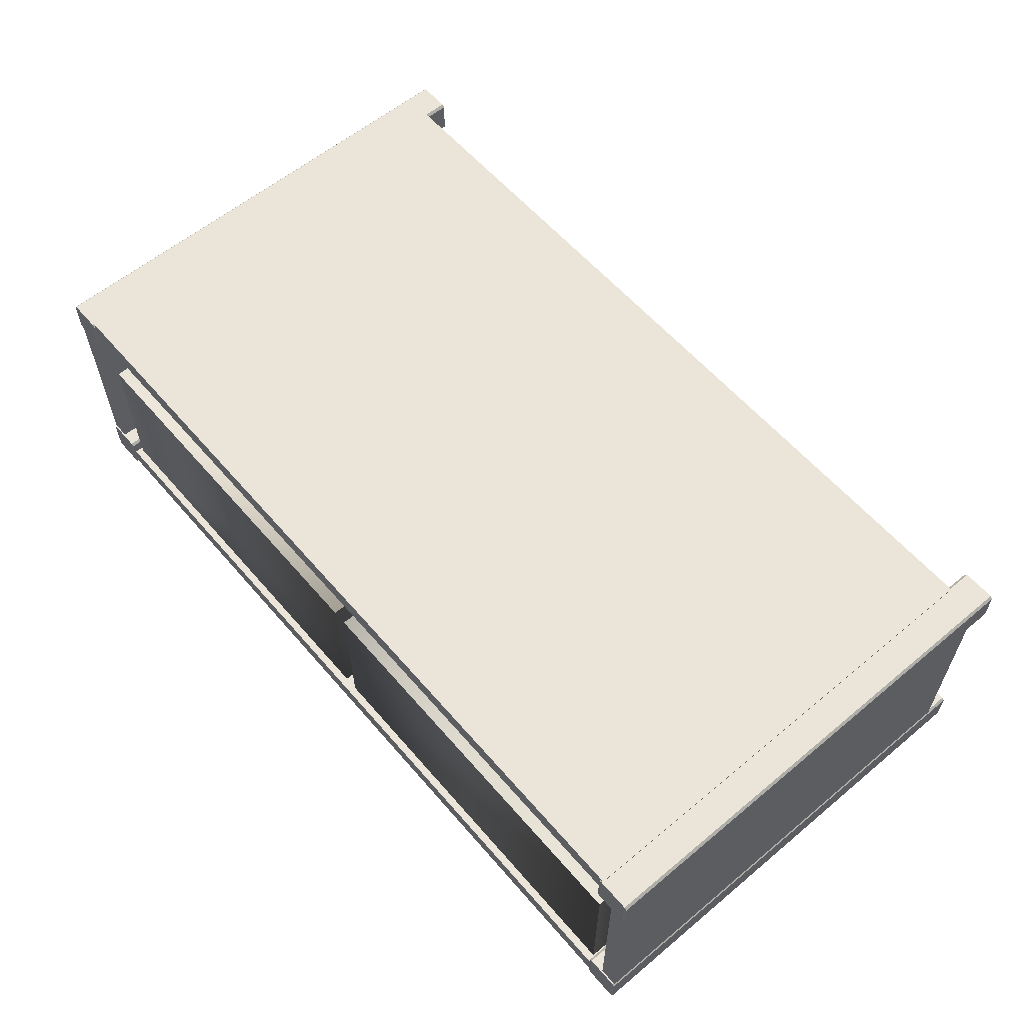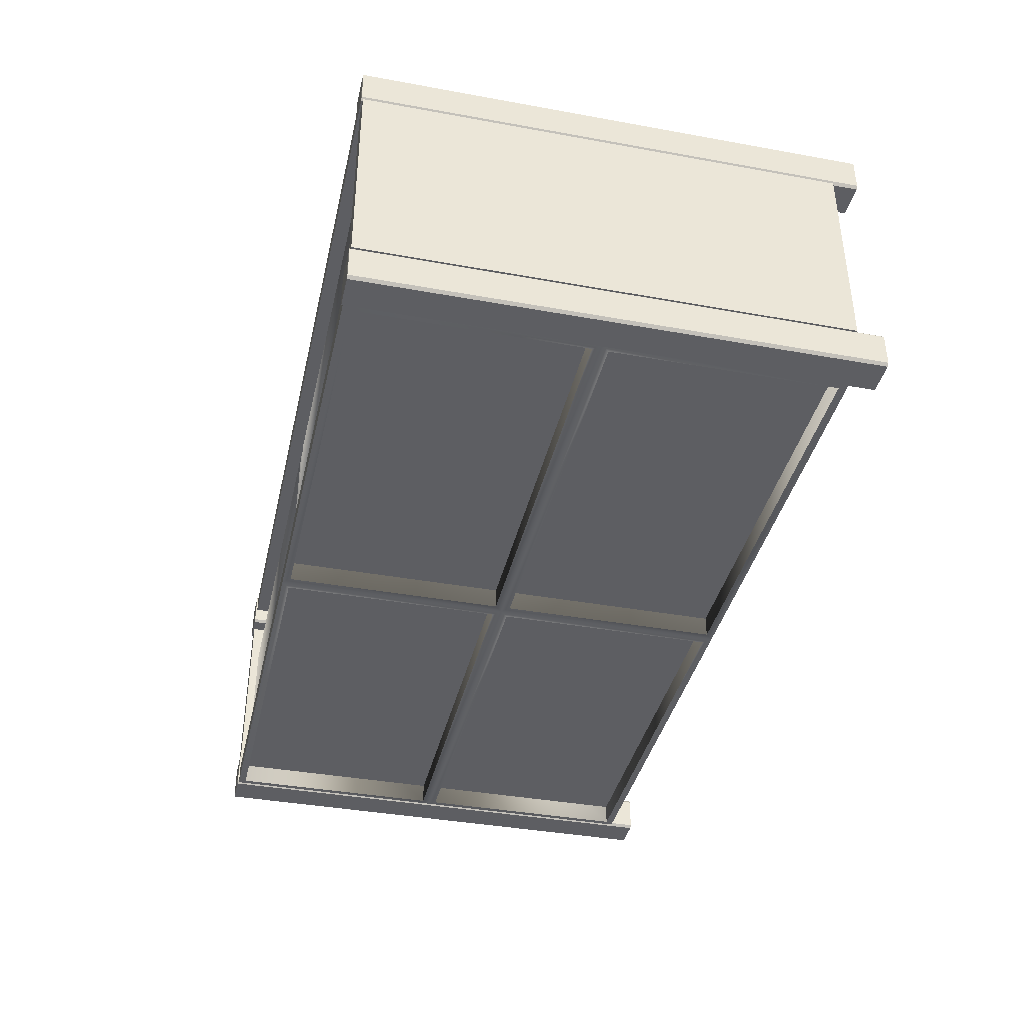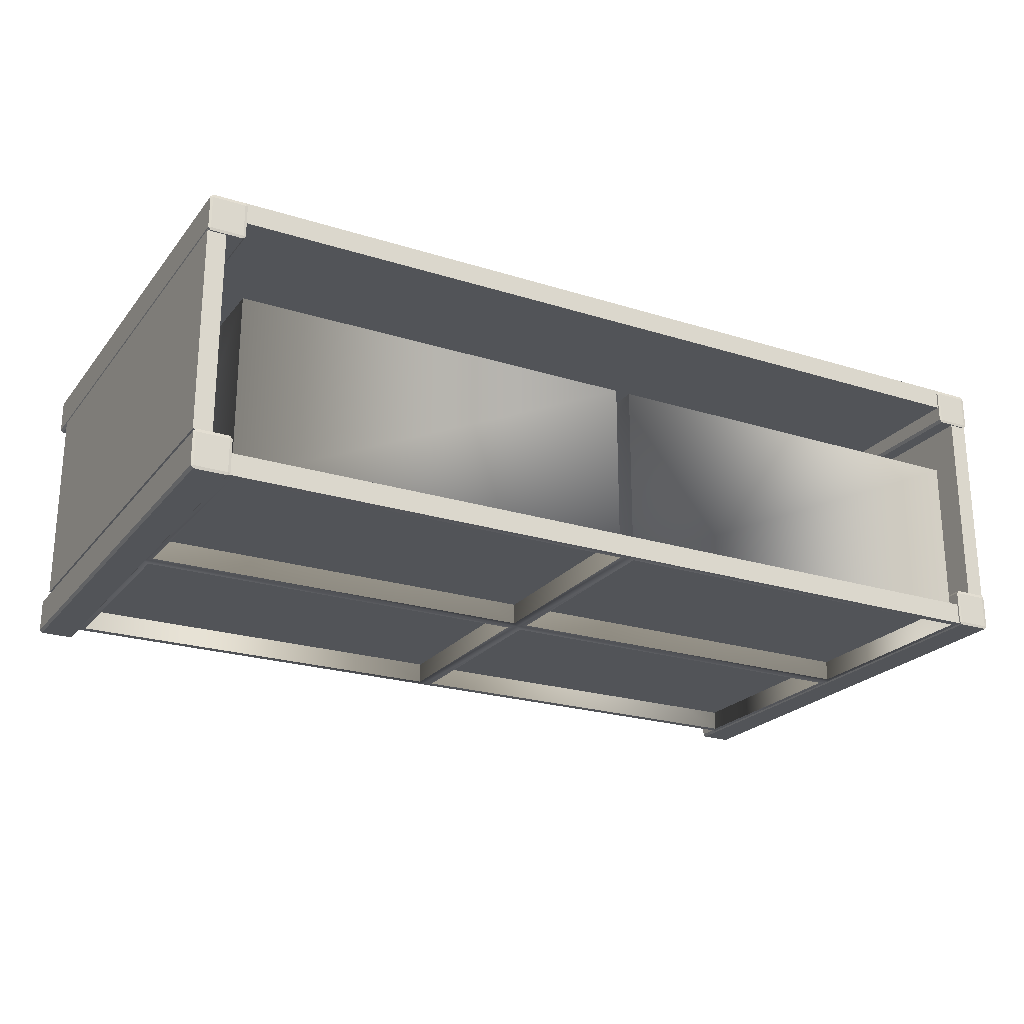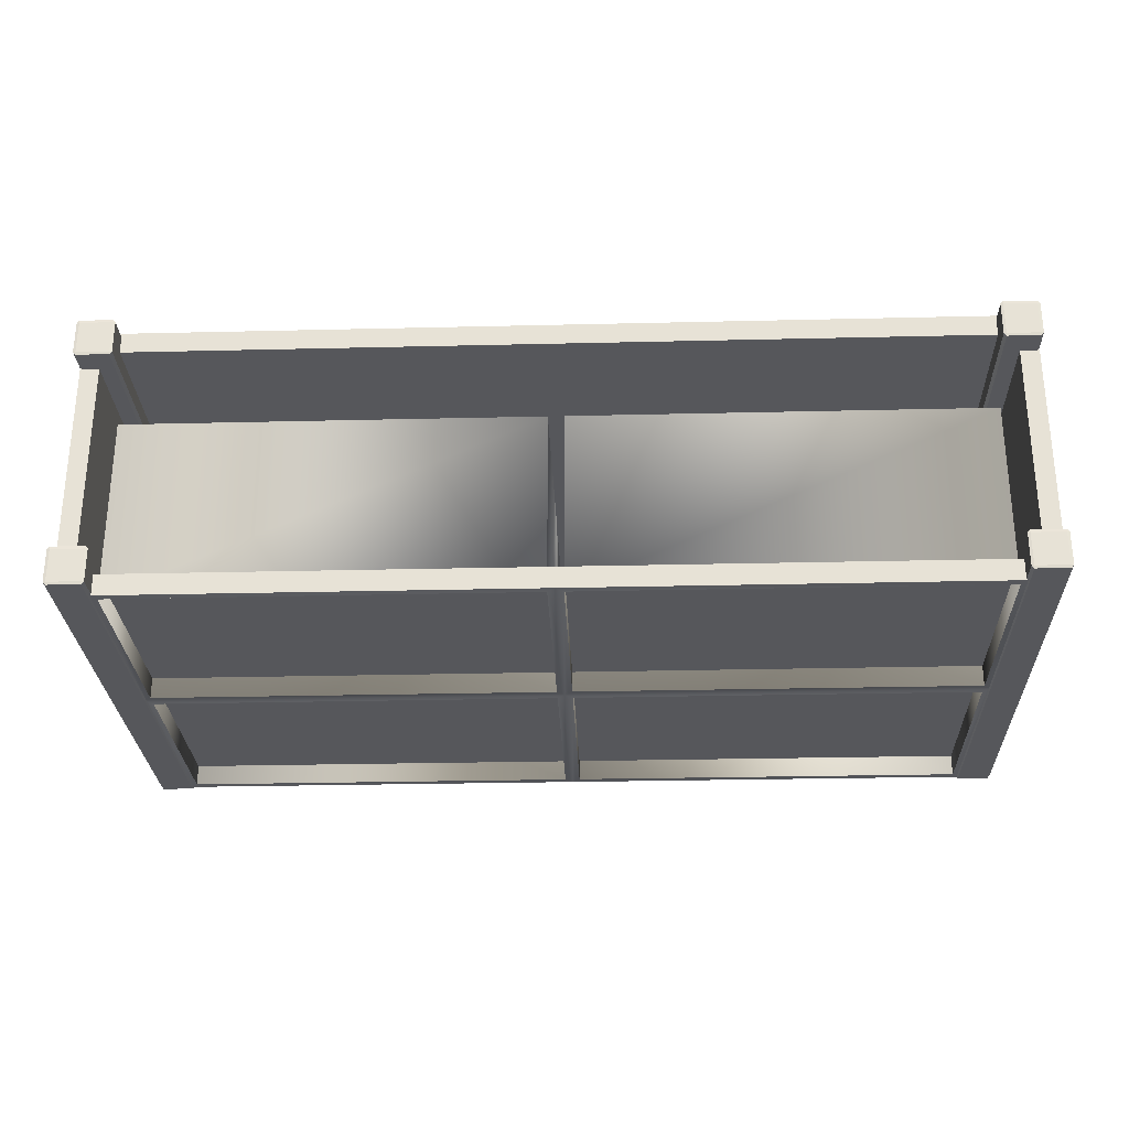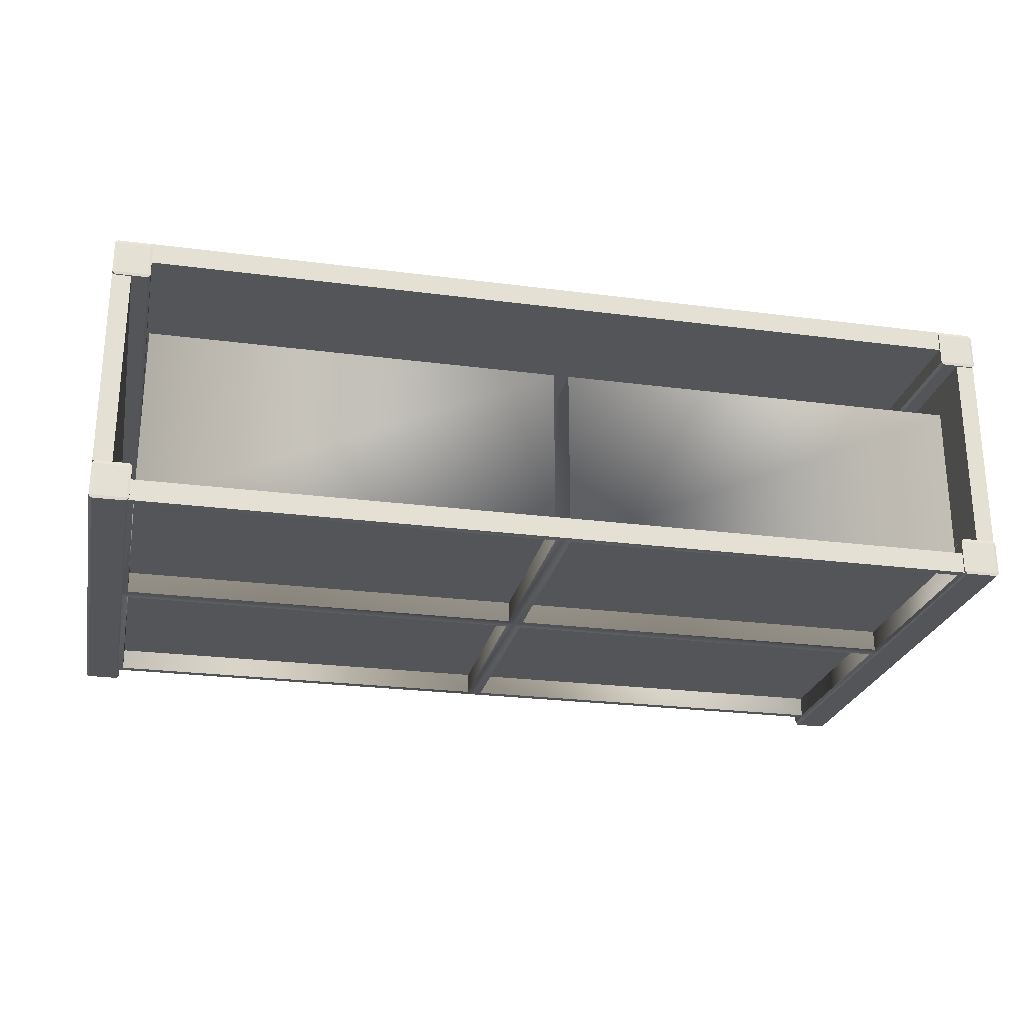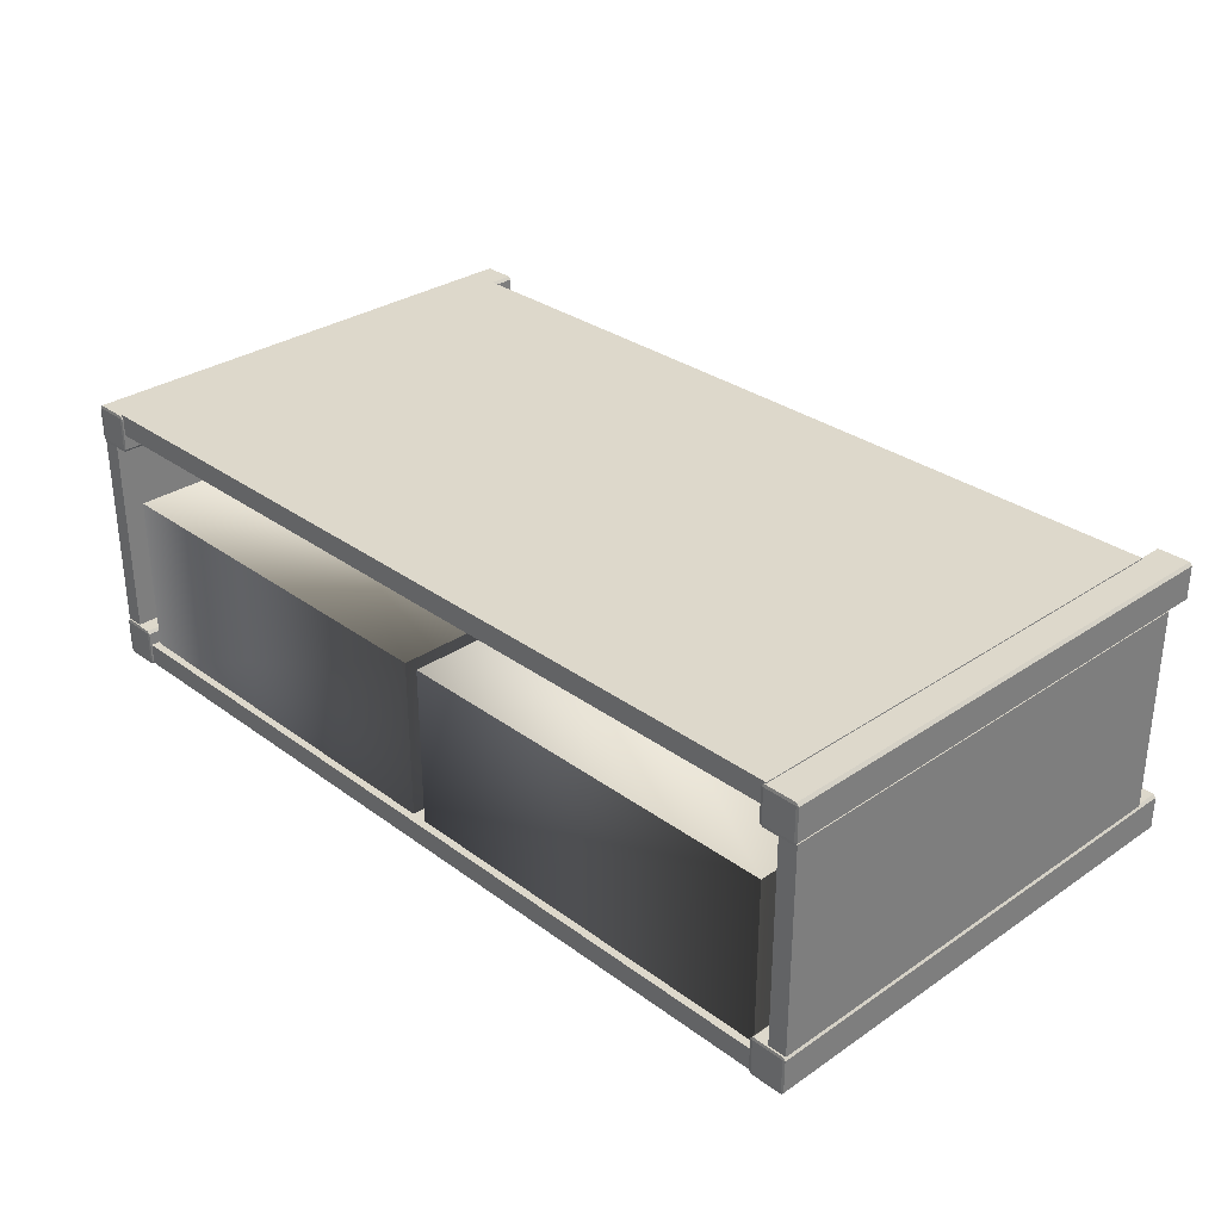
<metadata>
{"format":"obj","ext":"obj","renderer":"f3d","projection":"perspective","resolution":1024,"background":"white","views":[{"elev":59.4,"azim":49.5,"up":"+Y"},{"elev":-39.0,"azim":77.2,"up":"+Y"},{"elev":-22.9,"azim":-28.2,"up":"+Y"},{"elev":-27.4,"azim":-177.9,"up":"+Y"},{"elev":-24.8,"azim":-12.0,"up":"+Y"},{"elev":31.1,"azim":46.1,"up":"+Y"}]}
</metadata>
<code>
o DressermeshDresser_205_0_GeomSubset_0
v 0.5471 -0.1699 -0.4089
v 0.5471 -0.1701 0.2458
v 0.5471 -0.1271 0.2458
v 0.5471 -0.1269 -0.4089
v 0.5925 -0.1737 -0.4089
v 0.5925 -0.1739 0.2458
v 0.5504 -0.1739 0.2458
v 0.5504 -0.1737 -0.4089
v 0.5957 -0.1269 -0.4089
v 0.5957 -0.1271 0.2458
v 0.5957 -0.1701 0.2458
v 0.5957 -0.1699 -0.4089
v 0.5504 -0.1269 -0.4094
v 0.5925 -0.1269 -0.4094
v 0.5925 -0.1699 -0.4094
v 0.5504 -0.1699 -0.4094
v 0.5925 -0.1271 0.2463
v 0.5504 -0.1271 0.2463
v 0.5504 -0.1701 0.2463
v 0.5925 -0.1701 0.2463
v 0.5504 -0.1231 -0.4089
v 0.5504 -0.1233 0.2458
v 0.5925 -0.1233 0.2458
v 0.5925 -0.1231 -0.4089
v 0.5471 0.1485 -0.4088
v 0.5471 0.1483 0.2459
v 0.5471 0.1913 0.2459
v 0.5471 0.1915 -0.4087
v 0.5925 0.1447 -0.4088
v 0.5925 0.1445 0.2459
v 0.5504 0.1445 0.2459
v 0.5504 0.1447 -0.4088
v 0.5957 0.1915 -0.4087
v 0.5957 0.1913 0.2459
v 0.5957 0.1483 0.2459
v 0.5957 0.1485 -0.4088
v 0.5504 0.1915 -0.4093
v 0.5925 0.1915 -0.4093
v 0.5925 0.1485 -0.4093
v 0.5504 0.1485 -0.4093
v 0.5925 0.1913 0.2464
v 0.5504 0.1913 0.2464
v 0.5504 0.1483 0.2464
v 0.5925 0.1483 0.2464
v 0.5504 0.1953 -0.4087
v 0.5504 0.1951 0.2459
v 0.5925 0.1951 0.2459
v 0.5925 0.1953 -0.4087
v -0.5502 -0.1269 -0.4094
v -0.5502 -0.1699 -0.4094
v -0.5923 -0.1699 -0.4094
v -0.5923 -0.1269 -0.4094
v -0.5923 -0.1737 -0.4089
v -0.5502 -0.1737 -0.4089
v -0.5502 -0.1739 0.2458
v -0.5923 -0.1739 0.2458
v -0.5956 -0.1269 -0.4089
v -0.5956 -0.1699 -0.4089
v -0.5956 -0.1701 0.2458
v -0.5956 -0.1271 0.2458
v -0.5923 -0.1271 0.2463
v -0.5923 -0.1701 0.2463
v -0.5502 -0.1701 0.2463
v -0.5502 -0.1271 0.2463
v -0.5469 -0.1699 -0.4089
v -0.5469 -0.1269 -0.4089
v -0.5469 -0.1271 0.2458
v -0.5469 -0.1701 0.2458
v -0.5502 -0.1231 -0.4089
v -0.5923 -0.1231 -0.4089
v -0.5923 -0.1233 0.2458
v -0.5502 -0.1233 0.2458
v -0.5923 0.1447 -0.4088
v -0.5502 0.1447 -0.4088
v -0.5502 0.1445 0.2459
v -0.5923 0.1445 0.2459
v -0.5956 0.1915 -0.4087
v -0.5956 0.1485 -0.4088
v -0.5956 0.1483 0.2459
v -0.5956 0.1913 0.2459
v -0.5923 0.1913 0.2464
v -0.5923 0.1483 0.2464
v -0.5502 0.1483 0.2464
v -0.5502 0.1913 0.2464
v -0.5469 0.1485 -0.4088
v -0.5469 0.1915 -0.4087
v -0.5469 0.1913 0.2459
v -0.5469 0.1483 0.2459
v -0.5502 0.1953 -0.4087
v -0.5923 0.1953 -0.4087
v -0.5923 0.1951 0.2459
v -0.5502 0.1951 0.2459
v -0.5502 0.1485 -0.4093
v -0.5502 0.1915 -0.4093
v -0.5923 0.1485 -0.4093
v -0.5923 0.1915 -0.4093
v 0.5703 -0.1228 -0.3757
v 0.5703 -0.123 0.2438
v 0.5703 0.1455 0.2439
v 0.5703 0.1457 -0.3756
v 0.5946 0.1455 0.2439
v 0.5946 0.1457 -0.3756
v 0.5946 -0.123 0.2438
v 0.5946 -0.1228 -0.3757
v -0.5711 -0.1228 -0.3757
v -0.5711 0.1457 -0.3756
v -0.5711 0.1455 0.2439
v -0.5711 -0.123 0.2438
v -0.5955 0.1457 -0.3756
v -0.5955 0.1455 0.2439
v -0.5955 -0.1228 -0.3757
v -0.5955 -0.123 0.2438
v 0.5519 0.1686 -0.3756
v 0.5519 0.1684 0.2439
v -0.5517 0.1684 0.2439
v -0.5517 0.1686 -0.3756
v -0.5517 0.1965 0.244
v -0.5517 0.1967 -0.3756
v 0.5519 0.1965 0.244
v 0.5519 0.1967 -0.3756
v 0.5519 -0.1438 -0.3757
v -0.5517 -0.1438 -0.3757
v -0.5517 -0.144 0.2438
v 0.5519 -0.144 0.2438
v -0.5517 -0.1719 -0.3757
v -0.5517 -0.172 -0.06595
v -0.5517 -0.1721 0.2438
v 0.5419 -0.172 -0.07595
v 0.5419 0.06897 -0.07587
v 0.5419 0.06908 -0.3656
v 0.5419 -0.1719 -0.3657
v 0.5519 -0.1721 0.2438
v 0.5519 -0.172 -0.06595
v 0.5519 -0.1719 -0.3757
v 9.3e-05 -0.1719 -0.3757
v 9.3e-05 -0.1721 0.2438
v -0.5417 -0.1719 -0.3657
v -0.5417 0.06908 -0.3656
v -0.5417 0.06897 -0.07587
v -0.5417 -0.172 -0.07595
v -0.009906 -0.1721 0.2338
v -0.009906 0.06887 0.2339
v -0.009906 0.06897 -0.05586
v -0.009906 -0.172 -0.05595
v 0.01009 -0.172 -0.05595
v 0.01009 0.06897 -0.05586
v 0.01009 0.06887 0.2339
v 0.01009 -0.1721 0.2338
v -0.009906 -0.1719 -0.3657
v -0.009906 -0.172 -0.07595
v 9.3e-05 -0.172 -0.06595
v 0.01009 -0.172 -0.07595
v 0.01009 -0.1719 -0.3657
v -0.5417 -0.172 -0.05595
v -0.5417 -0.1721 0.2338
v 0.5419 -0.172 -0.05595
v 0.5419 -0.1721 0.2338
v 0.5419 0.06897 -0.05586
v 0.5419 0.06887 0.2339
v 0.01009 0.06908 -0.3656
v 0.01009 0.06897 -0.07587
v -0.009906 0.06908 -0.3656
v -0.009906 0.06897 -0.07587
v -0.5417 0.06897 -0.05586
v -0.5417 0.06887 0.2339
v -0.5957 -0.1774 0.248
v 0.5957 -0.1774 0.248
v 0.5957 -0.1774 0.2831
v -0.5957 -0.1774 0.2831
v -0.5998 0.1944 0.2481
v -0.5998 -0.1726 0.248
v -0.5998 -0.1726 0.2831
v -0.5998 0.1944 0.2832
v -0.5957 0.1944 0.2888
v -0.5957 -0.1726 0.2887
v 0.5957 -0.1726 0.2887
v 0.5957 0.1944 0.2888
v 0.5998 -0.1726 0.248
v 0.5998 0.1944 0.2481
v 0.5998 0.1944 0.2832
v 0.5998 -0.1726 0.2831
v 0.5957 0.1992 0.2481
v -0.5957 0.1992 0.2481
v -0.5957 0.1992 0.2832
v 0.5957 0.1992 0.2832
v 0.5957 -0.1726 0.2424
v 0.5957 0.1944 0.2425
v -0.5957 -0.1726 0.2424
v -0.5957 0.1944 0.2425
f 1 3 2
f 1 4 3
f 5 7 6
f 5 8 7
f 9 11 10
f 9 12 11
f 13 15 14
f 13 16 15
f 17 19 18
f 17 20 19
f 21 23 22
f 21 24 23
f 16 1 8
f 7 2 19
f 13 21 4
f 18 3 22
f 15 5 12
f 20 11 6
f 14 9 24
f 17 23 10
f 4 16 13
f 4 1 16
f 1 7 8
f 1 2 7
f 2 18 19
f 2 3 18
f 3 21 22
f 3 4 21
f 24 13 14
f 24 21 13
f 22 17 18
f 22 23 17
f 23 9 10
f 23 24 9
f 12 14 15
f 12 9 14
f 10 20 17
f 10 11 20
f 11 5 6
f 11 12 5
f 8 15 16
f 8 5 15
f 6 19 20
f 6 7 19
f 25 27 26
f 25 28 27
f 29 31 30
f 29 32 31
f 33 35 34
f 33 36 35
f 37 39 38
f 37 40 39
f 41 43 42
f 41 44 43
f 45 47 46
f 45 48 47
f 40 25 32
f 31 26 43
f 37 45 28
f 42 27 46
f 39 29 36
f 44 35 30
f 38 33 48
f 41 47 34
f 28 40 37
f 28 25 40
f 25 31 32
f 25 26 31
f 26 42 43
f 26 27 42
f 27 45 46
f 27 28 45
f 48 37 38
f 48 45 37
f 46 41 42
f 46 47 41
f 47 33 34
f 47 48 33
f 36 38 39
f 36 33 38
f 34 44 41
f 34 35 44
f 35 29 30
f 35 36 29
f 32 39 40
f 32 29 39
f 30 43 44
f 30 31 43
f 49 51 50
f 49 52 51
f 53 55 54
f 53 56 55
f 57 59 58
f 57 60 59
f 61 63 62
f 61 64 63
f 65 67 66
f 65 68 67
f 69 71 70
f 69 72 71
f 50 54 65
f 55 63 68
f 49 66 69
f 64 72 67
f 51 58 53
f 62 56 59
f 52 70 57
f 61 60 71
f 49 65 66
f 49 50 65
f 54 68 65
f 54 55 68
f 63 67 68
f 63 64 67
f 72 66 67
f 72 69 66
f 52 69 70
f 52 49 69
f 64 71 72
f 64 61 71
f 60 70 71
f 60 57 70
f 51 57 58
f 51 52 57
f 61 59 60
f 61 62 59
f 56 58 59
f 56 53 58
f 50 53 54
f 50 51 53
f 62 55 56
f 62 63 55
f 73 75 74
f 73 76 75
f 77 79 78
f 77 80 79
f 81 83 82
f 81 84 83
f 85 87 86
f 85 88 87
f 89 91 90
f 89 92 91
f 93 74 85
f 75 83 88
f 94 86 89
f 84 92 87
f 95 78 73
f 82 76 79
f 96 90 77
f 81 80 91
f 94 85 86
f 94 93 85
f 74 88 85
f 74 75 88
f 83 87 88
f 83 84 87
f 92 86 87
f 92 89 86
f 96 89 90
f 96 94 89
f 84 91 92
f 84 81 91
f 80 90 91
f 80 77 90
f 95 77 78
f 95 96 77
f 81 79 80
f 81 82 79
f 76 78 79
f 76 73 78
f 93 73 74
f 93 95 73
f 82 75 76
f 82 83 75
f 94 95 93
f 94 96 95
f 97 99 98
f 97 100 99
f 100 101 99
f 100 102 101
f 102 103 101
f 102 104 103
f 104 98 103
f 104 97 98
f 100 104 102
f 100 97 104
f 101 98 99
f 101 103 98
f 105 107 106
f 105 108 107
f 106 110 109
f 106 107 110
f 109 112 111
f 109 110 112
f 111 108 105
f 111 112 108
f 106 111 105
f 106 109 111
f 110 108 112
f 110 107 108
f 113 115 114
f 113 116 115
f 116 117 115
f 116 118 117
f 118 119 117
f 118 120 119
f 120 114 119
f 120 113 114
f 116 120 118
f 116 113 120
f 117 114 115
f 117 119 114
f 121 123 122
f 121 124 123
f 122 126 125
f 126 122 127
f 127 122 123
f 128 130 129
f 128 131 130
f 124 133 132
f 133 124 134
f 134 124 121
f 135 122 125
f 122 135 121
f 121 135 134
f 124 127 123
f 127 124 136
f 136 124 132
f 137 139 138
f 137 140 139
f 141 143 142
f 141 144 143
f 145 147 146
f 145 148 147
f 140 125 126
f 140 137 125
f 137 135 125
f 137 149 135
f 150 140 126
f 150 126 151
f 149 151 135
f 149 150 151
f 152 135 151
f 152 153 135
f 153 134 135
f 153 131 134
f 154 151 126
f 155 154 126
f 155 126 127
f 141 155 127
f 141 127 136
f 148 151 136
f 148 145 151
f 145 133 151
f 145 156 133
f 154 144 151
f 144 136 151
f 144 141 136
f 131 133 134
f 131 128 133
f 128 151 133
f 128 152 151
f 156 132 133
f 156 157 132
f 157 136 132
f 157 148 136
f 146 159 158
f 146 147 159
f 160 129 130
f 160 161 129
f 138 163 162
f 138 139 163
f 164 142 143
f 164 165 142
f 149 138 162
f 149 137 138
f 148 159 147
f 148 157 159
f 131 160 130
f 131 153 160
f 154 165 164
f 154 155 165
f 140 163 139
f 140 150 163
f 157 158 159
f 157 156 158
f 152 129 161
f 152 128 129
f 155 142 165
f 155 141 142
f 150 162 163
f 150 149 162
f 156 146 158
f 156 145 146
f 153 161 160
f 153 152 161
f 144 164 143
f 144 154 164

</code>
